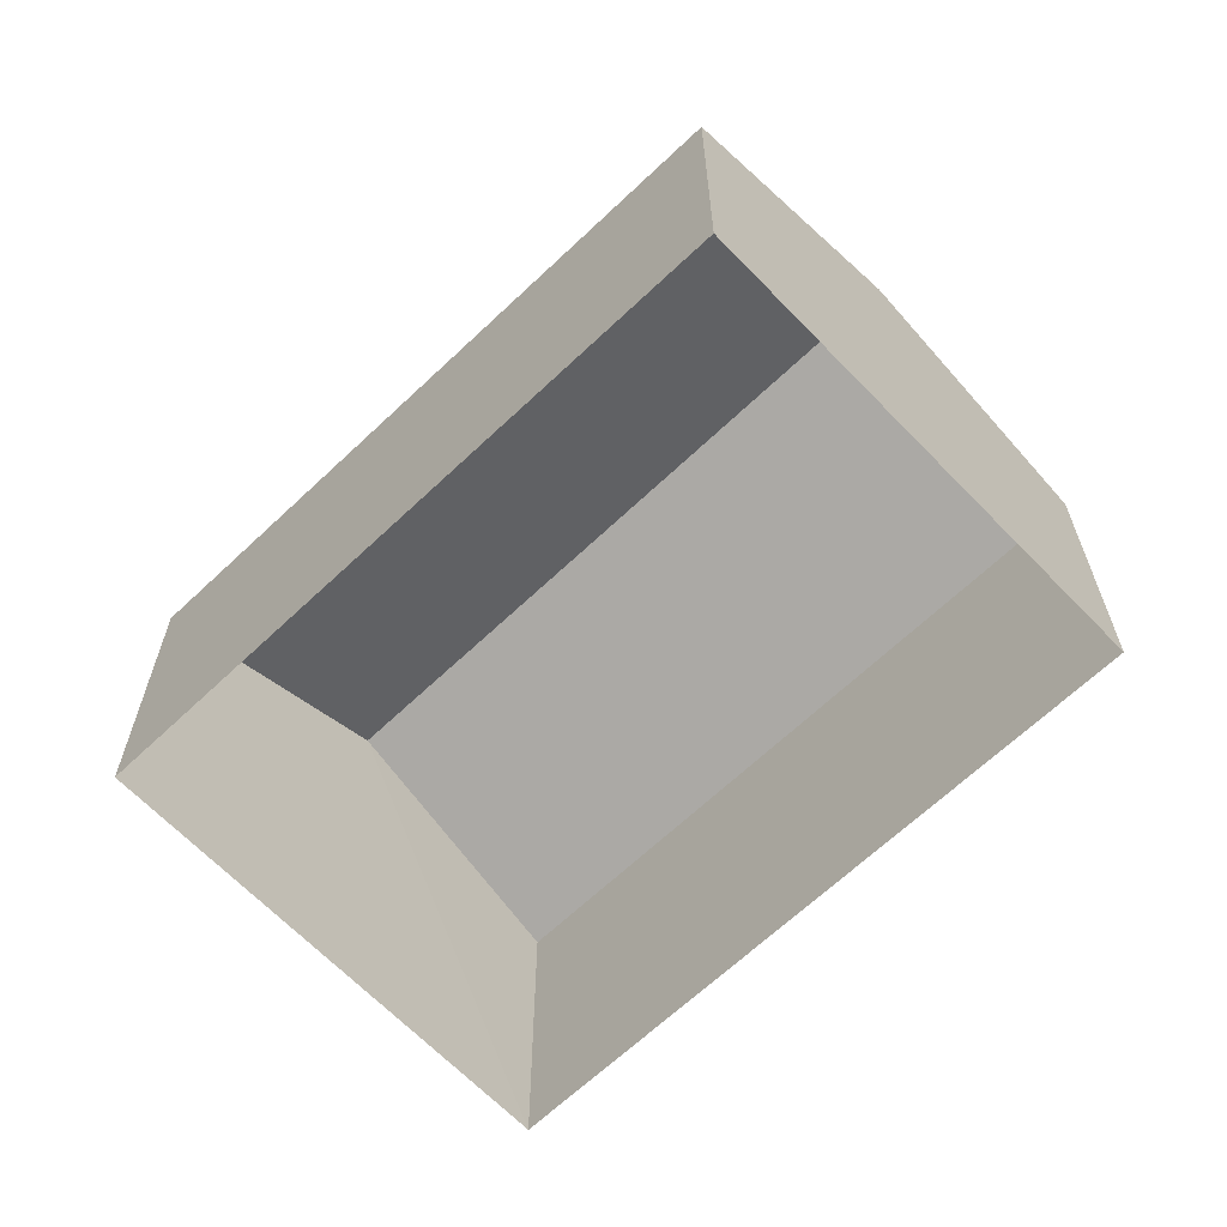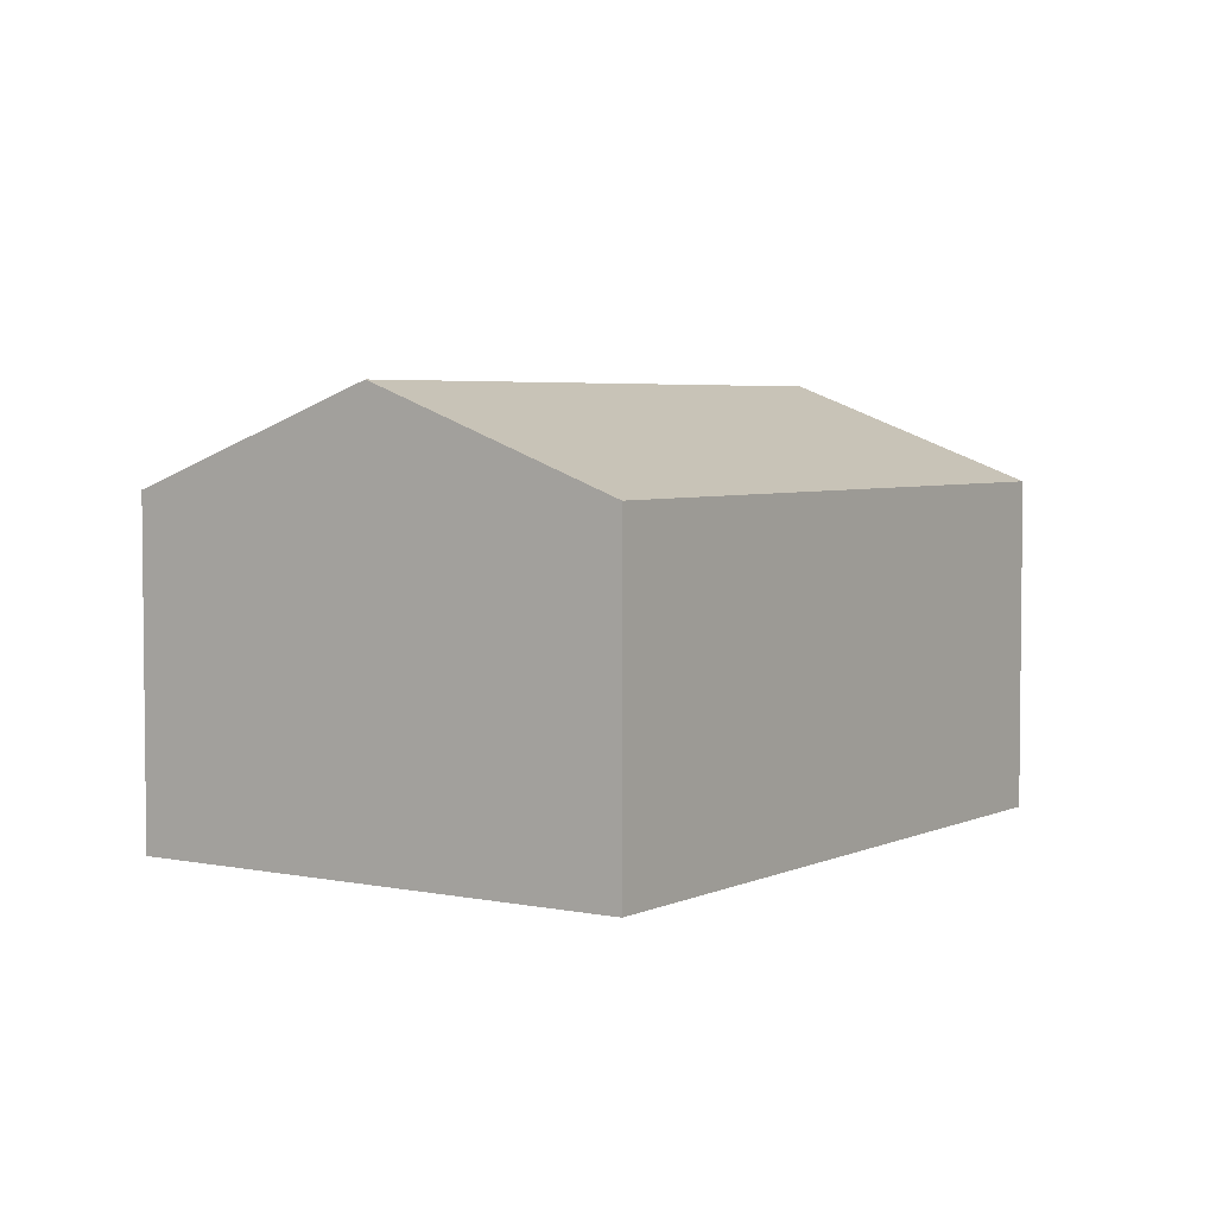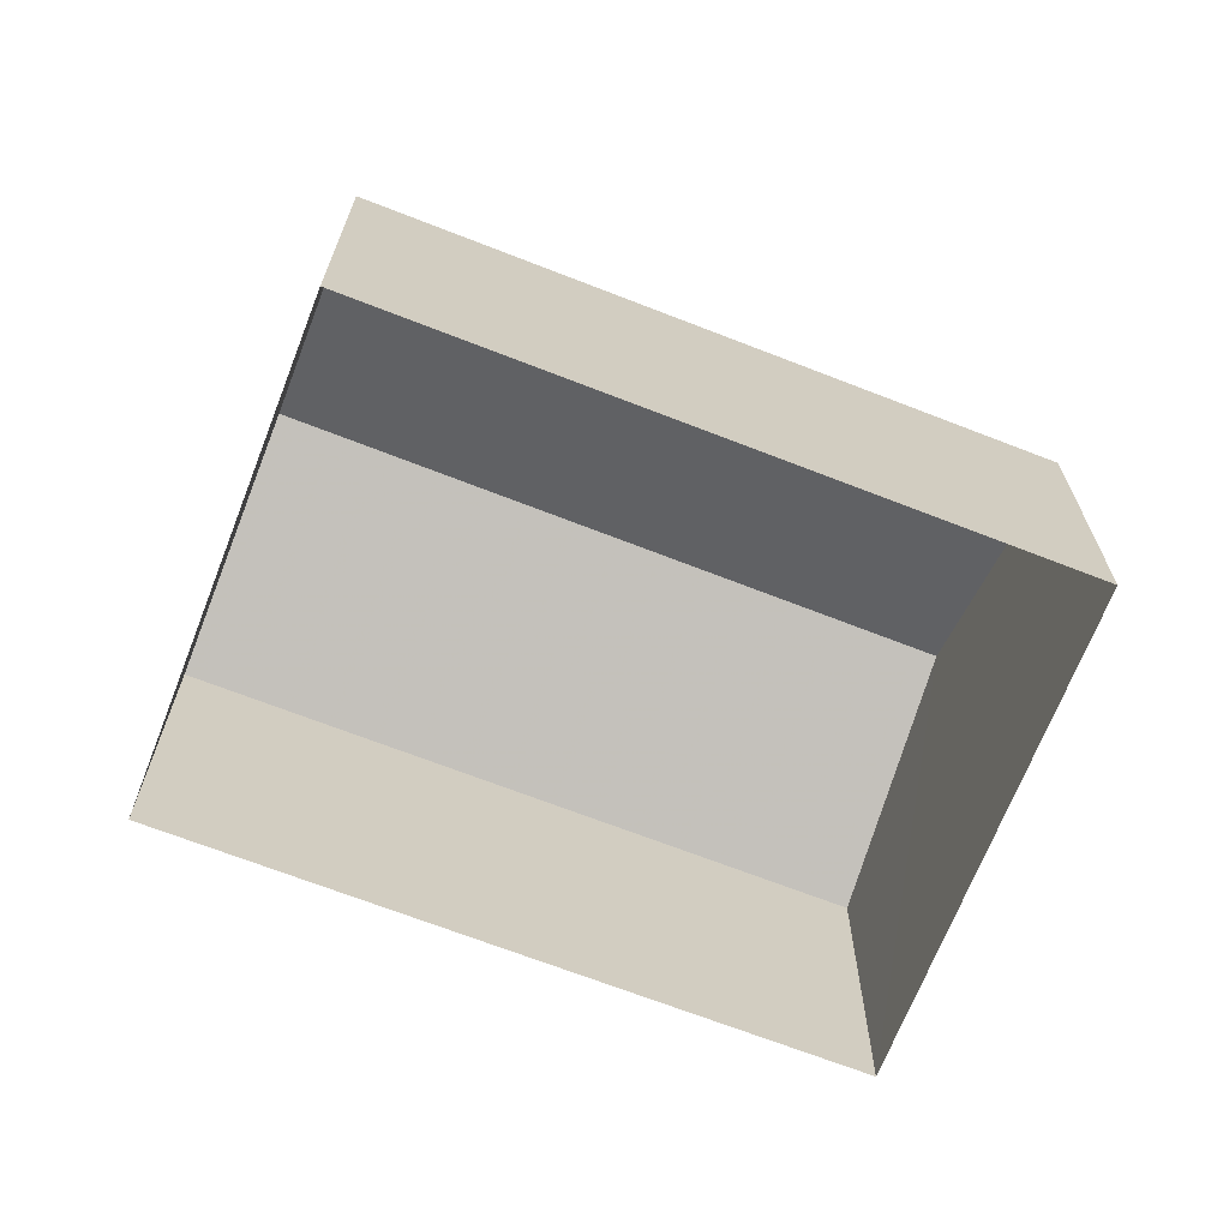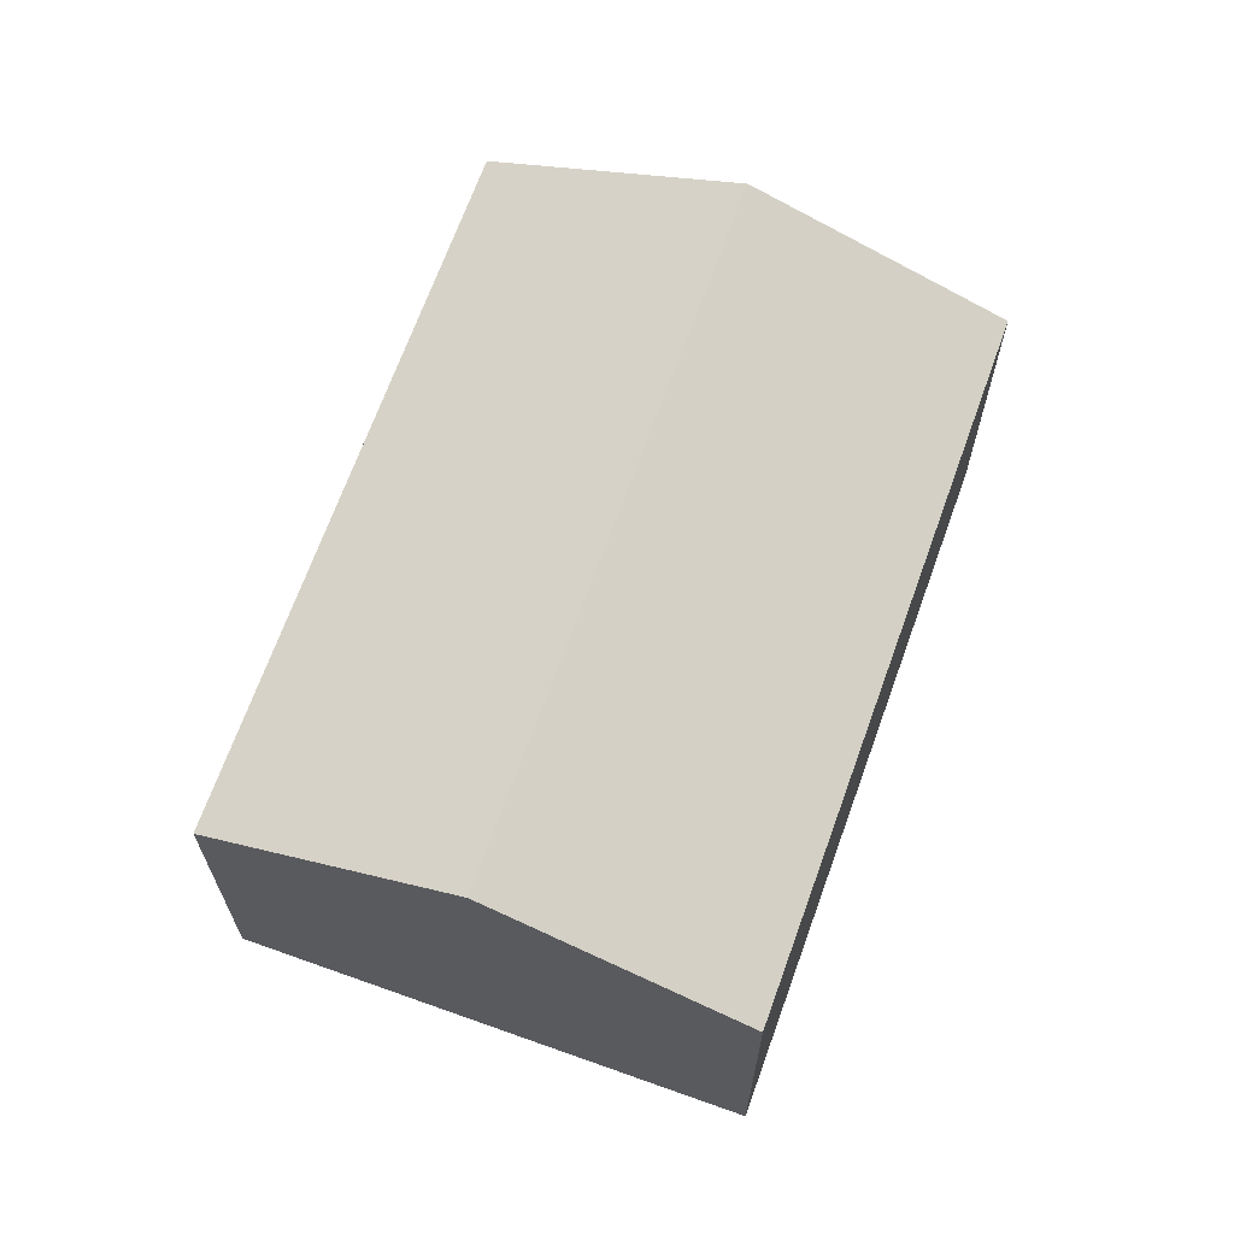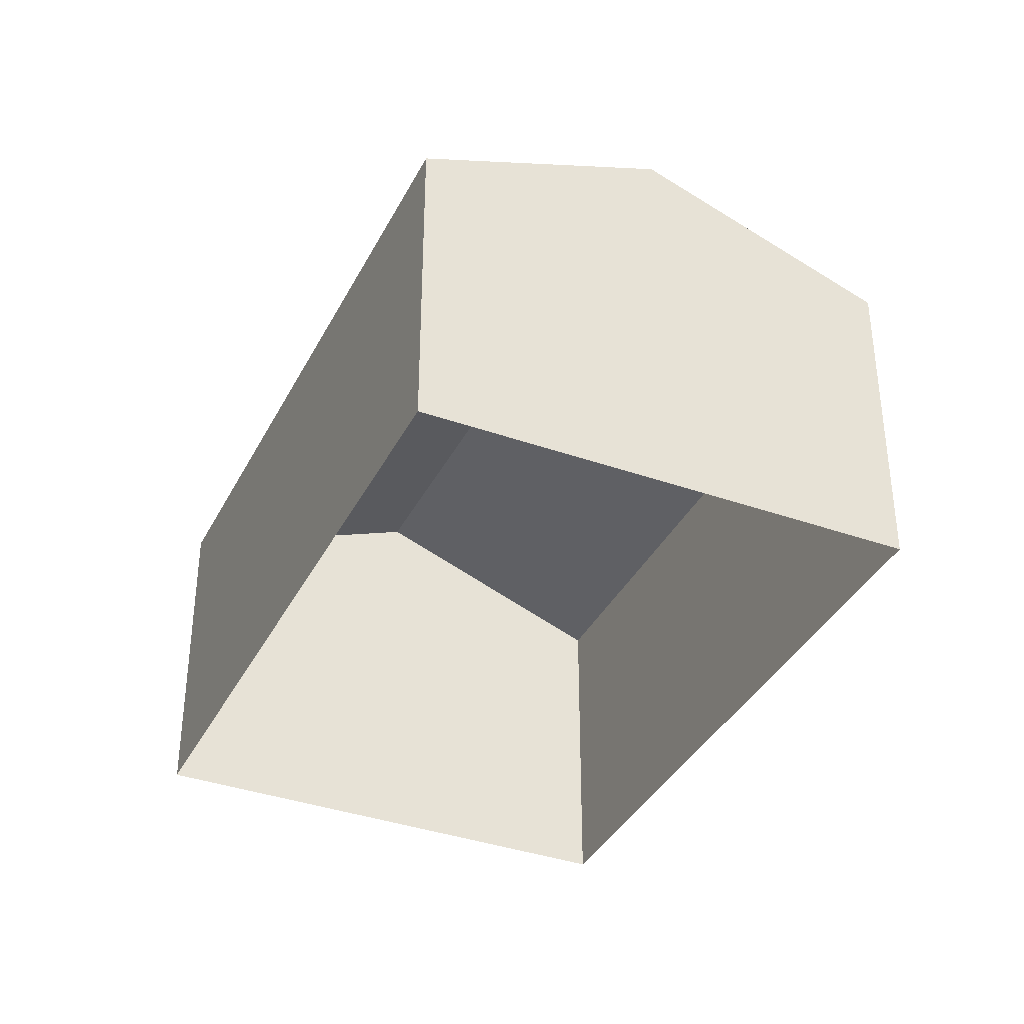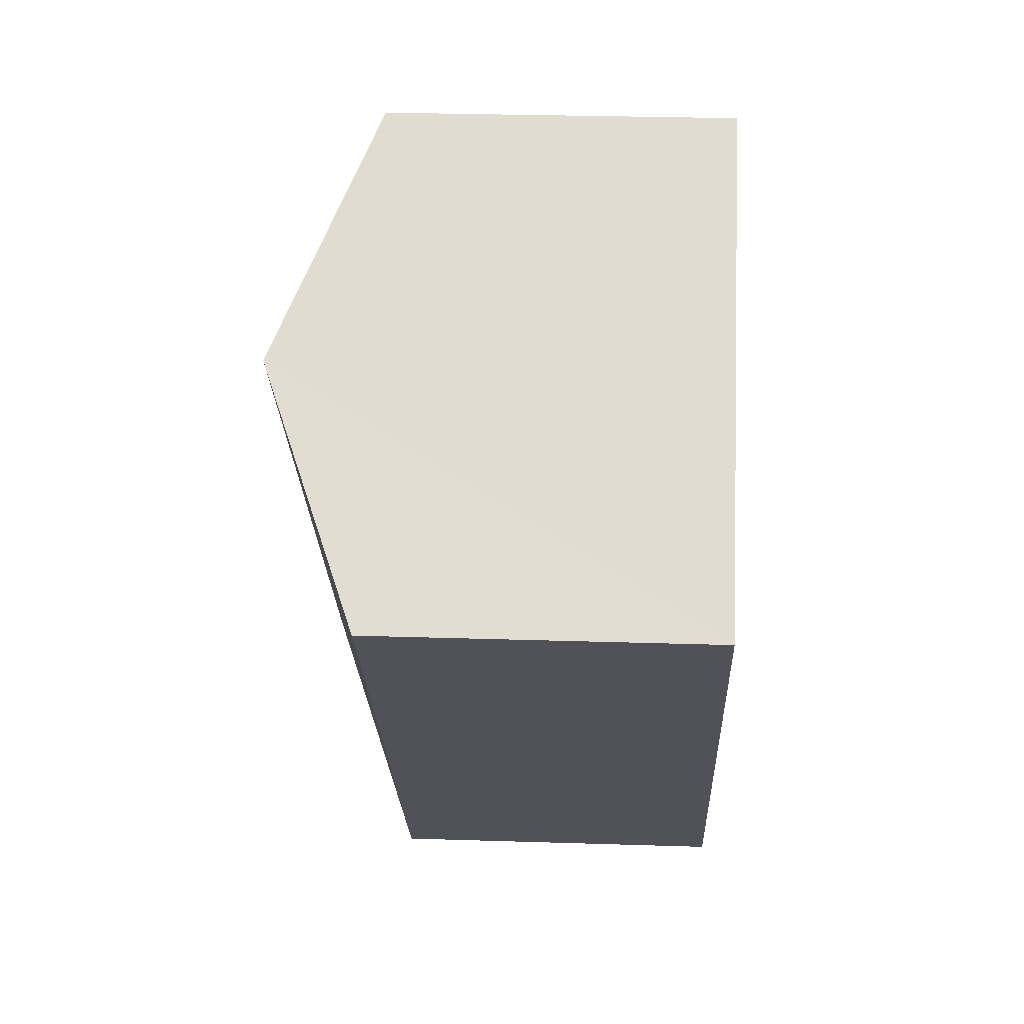
<metadata>
{"format":"obj","ext":"obj","renderer":"f3d","projection":"perspective","resolution":1024,"background":"white","views":[{"elev":-65.0,"azim":92.1,"up":"+Z"},{"elev":4.2,"azim":172.7,"up":"+Z"},{"elev":-68.4,"azim":-153.0,"up":"+Z"},{"elev":67.3,"azim":158.0,"up":"+Z"},{"elev":-37.1,"azim":113.8,"up":"+Z"},{"elev":26.8,"azim":92.9,"up":"+Y"}]}
</metadata>
<code>
v -2.237e+05 -1.281e+05 16.09
v -2.237e+05 -1.28e+05 16.09
v -2.237e+05 -1.28e+05 16.09
v -2.237e+05 -1.28e+05 16.09
v -2.237e+05 -1.281e+05 21.2
v -2.237e+05 -1.28e+05 21.2
v -2.237e+05 -1.28e+05 22.7
v -2.237e+05 -1.28e+05 22.7
v -2.237e+05 -1.28e+05 21.2
v -2.237e+05 -1.28e+05 21.2
f 1 2 3
f 4 1 3
f 5 6 7
f 8 5 7
f 9 10 8
f 7 9 8
f 5 1 4
f 6 5 4
f 10 2 8
f 2 1 8
f 1 5 8
f 6 4 7
f 4 3 7
f 3 9 7
f 9 3 2
f 10 9 2

</code>
